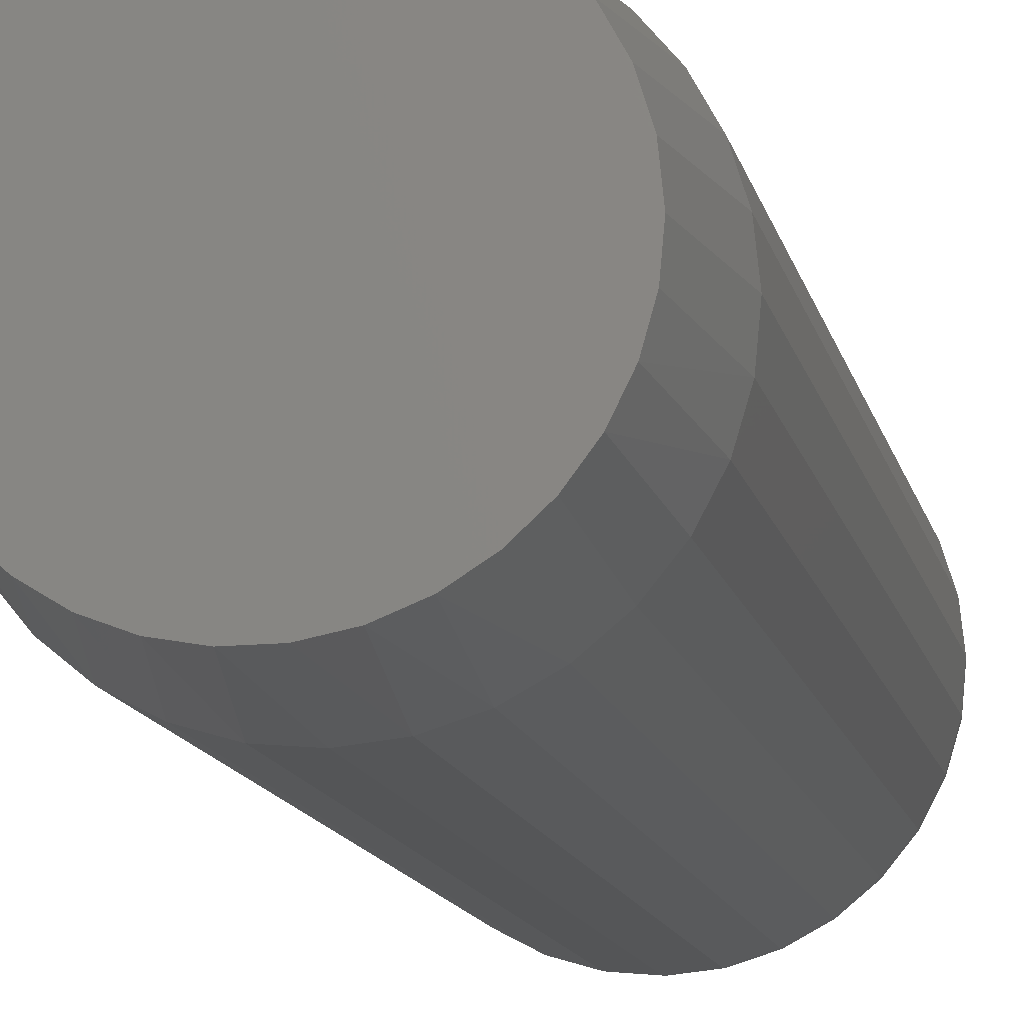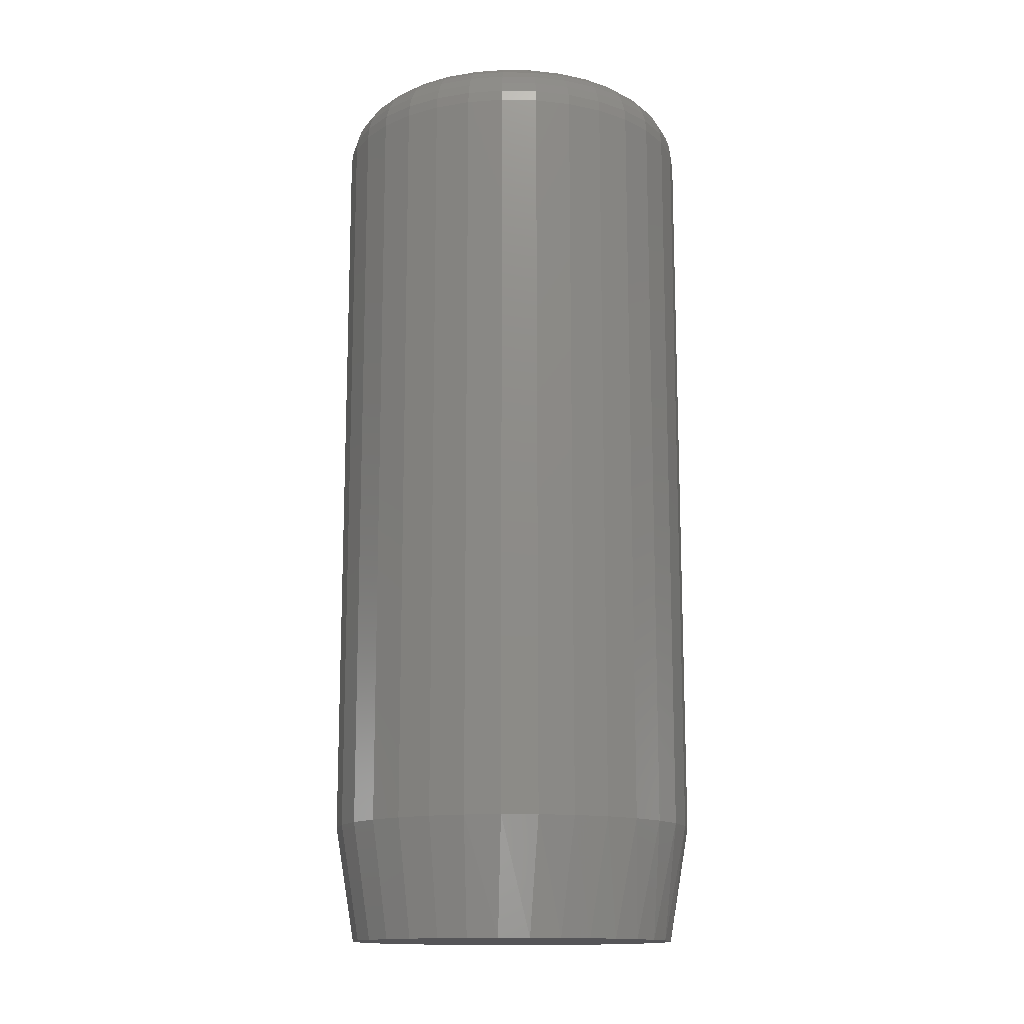
<metadata>
{"format":"stl","ext":"stl","renderer":"f3d","projection":"perspective","resolution":1024,"background":"white","views":[{"elev":-13.9,"azim":-167.3,"up":"+Y"},{"elev":-14.3,"azim":-64.2,"up":"+Z"}]}
</metadata>
<code>
# stl→obj: 353 verts, 702 faces
v 0.1516 -3.674e-17 0.09375
v 0.1516 -1.7e-16 0.7031
v 0.1487 -0.02926 0.09375
v 0.1487 -0.02926 0.7031
v 0.1401 -0.0574 0.09375
v 0.1401 -0.0574 0.7031
v 0.1263 -0.08334 0.09375
v 0.1263 -0.08334 0.7031
v 0.1076 -0.1061 0.09375
v 0.1076 -0.1061 0.7031
v 0.0849 -0.1247 0.09375
v 0.0849 -0.1247 0.7031
v 0.05897 -0.1386 0.09375
v 0.05897 -0.1386 0.7031
v 0.03083 -0.1471 0.09375
v 0.03083 -0.1471 0.7031
v 0.001563 -0.15 0.09375
v 0.001563 -0.15 0.7031
v -0.0277 -0.1471 0.09375
v -0.0277 -0.1471 0.7031
v -0.05584 -0.1386 0.09375
v -0.05584 -0.1386 0.7031
v -0.08177 -0.1247 0.09375
v -0.08177 -0.1247 0.7031
v -0.1045 -0.1061 0.09375
v -0.1045 -0.1061 0.7031
v -0.1232 -0.08334 0.09375
v -0.1232 -0.08334 0.7031
v -0.137 -0.0574 0.09375
v -0.137 -0.0574 0.7031
v -0.1456 -0.02926 0.09375
v -0.1456 -0.02926 0.7031
v -0.1484 1.837e-17 0.09375
v -0.1484 1.837e-17 0.7031
v -0.1456 0.02926 0.09375
v -0.1456 0.02926 0.7031
v -0.137 0.0574 0.09375
v -0.137 0.0574 0.7031
v -0.1232 0.08334 0.09375
v -0.1232 0.08334 0.7031
v -0.1045 0.1061 0.09375
v -0.1045 0.1061 0.7031
v -0.08177 0.1247 0.09375
v -0.08177 0.1247 0.7031
v -0.05584 0.1386 0.09375
v -0.05584 0.1386 0.7031
v -0.0277 0.1471 0.09375
v -0.0277 0.1471 0.7031
v 0.001563 0.15 0.09375
v 0.001563 0.15 0.7031
v 0.03083 0.1471 0.09375
v 0.03083 0.1471 0.7031
v 0.05897 0.1386 0.09375
v 0.05897 0.1386 0.7031
v 0.0849 0.1247 0.09375
v 0.0849 0.1247 0.7031
v 0.1076 0.1061 0.09375
v 0.1076 0.1061 0.7031
v 0.1263 0.08334 0.09375
v 0.1263 0.08334 0.7031
v 0.1401 0.0574 0.09375
v 0.1401 0.0574 0.7031
v 0.1487 0.02926 0.09375
v 0.1487 0.02926 0.7031
v 0.001563 0.1344 0
v 0.02778 0.1318 0
v -0.02465 0.1318 0
v -0.04986 0.1241 0
v 0.05299 0.1241 0
v 0.03834 -0.1292 0
v -0.03521 -0.1292 0
v 0.06146 -0.1203 0
v -0.01084 -0.1338 0
v 0.01396 -0.1338 0
v -0.05833 -0.1203 0
v -0.07942 -0.1072 0
v 0.08254 -0.1072 0
v -0.09774 -0.09053 0
v 0.1009 -0.09053 0
v -0.1127 -0.07074 0
v 0.1158 -0.07074 0
v -0.1237 -0.04854 0
v 0.1269 -0.04854 0
v -0.1305 -0.02469 0
v 0.1336 -0.02469 0
v -0.1328 2.226e-07 0
v 0.1359 -1.487e-17 0
v -0.1302 0.02622 0
v 0.1334 0.02622 0
v -0.1226 0.05142 0
v 0.1257 0.05142 0
v -0.1102 0.07465 0
v 0.1133 0.07465 0
v -0.09345 0.09502 0
v 0.09658 0.09502 0
v -0.07309 0.1117 0
v 0.07622 0.1117 0
v -0.01856 0.1011 0.75
v 0.02168 0.1011 0.75
v 0.001563 0.1031 0.75
v -0.0379 0.09528 0.75
v 0.04103 0.09528 0.75
v -0.05573 0.08575 0.75
v 0.05886 0.08575 0.75
v 0.05886 -0.08575 0.75
v -0.0379 -0.09528 0.75
v 0.04103 -0.09528 0.75
v -0.01856 -0.1011 0.75
v 0.02168 -0.1011 0.75
v 0.001563 -0.1031 0.75
v 0.07448 0.07292 0.75
v -0.07136 0.07292 0.75
v 0.08731 0.05729 0.75
v -0.08418 0.05729 0.75
v 0.09684 0.03946 0.75
v -0.09371 0.03946 0.75
v 0.1027 0.02012 0.75
v -0.09958 0.02012 0.75
v 0.1047 -2.6e-17 0.75
v -0.1016 5.769e-17 0.75
v 0.1027 -0.02012 0.75
v -0.09958 -0.02012 0.75
v 0.09684 -0.03946 0.75
v -0.09371 -0.03946 0.75
v 0.08731 -0.05729 0.75
v -0.08418 -0.05729 0.75
v 0.07448 -0.07292 0.75
v -0.07136 -0.07292 0.75
v -0.05573 -0.08575 0.75
v 0.1138 2.082e-17 0.7491
v 0.1117 -0.0219 0.7491
v 0.1226 2.776e-17 0.7464
v 0.1203 -0.02362 0.7464
v 0.1307 2.776e-17 0.7421
v 0.1282 -0.0252 0.7421
v 0.1378 2.776e-17 0.7363
v 0.1352 -0.02659 0.7363
v 0.1437 2.776e-17 0.7292
v 0.1409 -0.02772 0.7292
v 0.148 4.163e-17 0.7211
v 0.1452 -0.02857 0.7211
v 0.1507 4.163e-17 0.7123
v 0.1478 -0.02909 0.7123
v -0.1086 -0.0219 0.7491
v -0.1107 4.857e-17 0.7491
v -0.1172 -0.02362 0.7464
v -0.1195 5.551e-17 0.7464
v -0.1251 -0.0252 0.7421
v -0.1276 6.245e-17 0.7421
v -0.1321 -0.02659 0.7363
v -0.1347 6.245e-17 0.7363
v -0.1378 -0.02772 0.7292
v -0.1405 6.939e-17 0.7292
v -0.1421 -0.02857 0.7211
v -0.1449 5.551e-17 0.7211
v -0.1447 -0.02909 0.7123
v -0.1475 6.939e-17 0.7123
v -0.1022 -0.04296 0.7491
v -0.1103 -0.04633 0.7464
v -0.1178 -0.04943 0.7421
v -0.1243 -0.05215 0.7363
v -0.1297 -0.05438 0.7292
v -0.1337 -0.05604 0.7211
v -0.1362 -0.05706 0.7123
v -0.09179 -0.06237 0.7491
v -0.0991 -0.06726 0.7464
v -0.1058 -0.07176 0.7421
v -0.1117 -0.07571 0.7363
v -0.1166 -0.07895 0.7292
v -0.1202 -0.08135 0.7211
v -0.1224 -0.08284 0.7123
v -0.07782 -0.07939 0.7491
v -0.08404 -0.0856 0.7464
v -0.08977 -0.09134 0.7421
v -0.0948 -0.09636 0.7363
v -0.09892 -0.1005 0.7292
v -0.102 -0.1035 0.7211
v -0.1039 -0.1054 0.7123
v -0.06081 -0.09335 0.7491
v -0.0657 -0.1007 0.7464
v -0.0702 -0.1074 0.7421
v -0.07415 -0.1133 0.7363
v -0.07738 -0.1182 0.7292
v -0.07979 -0.1218 0.7211
v -0.08127 -0.124 0.7123
v -0.0414 -0.1037 0.7491
v -0.04477 -0.1118 0.7464
v -0.04787 -0.1193 0.7421
v -0.05059 -0.1259 0.7363
v -0.05282 -0.1313 0.7292
v -0.05447 -0.1353 0.7211
v -0.0555 -0.1377 0.7123
v -0.02034 -0.1101 0.7491
v -0.02206 -0.1187 0.7464
v -0.02364 -0.1267 0.7421
v -0.02502 -0.1337 0.7363
v -0.02616 -0.1394 0.7292
v -0.027 -0.1436 0.7211
v -0.02753 -0.1462 0.7123
v 0.001563 -0.1123 0.7491
v 0.001563 -0.1211 0.7464
v 0.001563 -0.1292 0.7421
v 0.001563 -0.1363 0.7363
v 0.001563 -0.1421 0.7292
v 0.001563 -0.1464 0.7211
v 0.001563 -0.1491 0.7123
v 0.02347 -0.1101 0.7491
v 0.02518 -0.1187 0.7464
v 0.02676 -0.1267 0.7421
v 0.02815 -0.1337 0.7363
v 0.02928 -0.1394 0.7292
v 0.03013 -0.1436 0.7211
v 0.03065 -0.1462 0.7123
v 0.04453 -0.1037 0.7491
v 0.04789 -0.1118 0.7464
v 0.05099 -0.1193 0.7421
v 0.05371 -0.1259 0.7363
v 0.05594 -0.1313 0.7292
v 0.0576 -0.1353 0.7211
v 0.05862 -0.1377 0.7123
v 0.06394 -0.09335 0.7491
v 0.06882 -0.1007 0.7464
v 0.07332 -0.1074 0.7421
v 0.07727 -0.1133 0.7363
v 0.08051 -0.1182 0.7292
v 0.08292 -0.1218 0.7211
v 0.0844 -0.124 0.7123
v 0.08095 -0.07939 0.7491
v 0.08717 -0.0856 0.7464
v 0.0929 -0.09134 0.7421
v 0.09792 -0.09636 0.7363
v 0.102 -0.1005 0.7292
v 0.1051 -0.1035 0.7211
v 0.107 -0.1054 0.7123
v 0.09491 -0.06237 0.7491
v 0.1022 -0.06726 0.7464
v 0.109 -0.07176 0.7421
v 0.1149 -0.07571 0.7363
v 0.1197 -0.07895 0.7292
v 0.1233 -0.08135 0.7211
v 0.1255 -0.08284 0.7123
v 0.1053 -0.04296 0.7491
v 0.1134 -0.04633 0.7464
v 0.1209 -0.04943 0.7421
v 0.1275 -0.05215 0.7363
v 0.1328 -0.05438 0.7292
v 0.1368 -0.05604 0.7211
v 0.1393 -0.05706 0.7123
v -0.1086 0.0219 0.7491
v -0.1172 0.02362 0.7464
v -0.1251 0.0252 0.7421
v -0.1321 0.02659 0.7363
v -0.1378 0.02772 0.7292
v -0.1421 0.02857 0.7211
v -0.1447 0.02909 0.7123
v 0.1117 0.0219 0.7491
v 0.1203 0.02362 0.7464
v 0.1282 0.0252 0.7421
v 0.1352 0.02659 0.7363
v 0.1409 0.02772 0.7292
v 0.1452 0.02857 0.7211
v 0.1478 0.02909 0.7123
v 0.1053 0.04296 0.7491
v 0.1134 0.04633 0.7464
v 0.1209 0.04943 0.7421
v 0.1275 0.05215 0.7363
v 0.1328 0.05438 0.7292
v 0.1368 0.05604 0.7211
v 0.1393 0.05706 0.7123
v 0.09491 0.06237 0.7491
v 0.1022 0.06726 0.7464
v 0.109 0.07176 0.7421
v 0.1149 0.07571 0.7363
v 0.1197 0.07895 0.7292
v 0.1233 0.08135 0.7211
v 0.1255 0.08284 0.7123
v 0.08095 0.07939 0.7491
v 0.08717 0.0856 0.7464
v 0.0929 0.09134 0.7421
v 0.09792 0.09636 0.7363
v 0.102 0.1005 0.7292
v 0.1051 0.1035 0.7211
v 0.107 0.1054 0.7123
v 0.06394 0.09335 0.7491
v 0.06882 0.1007 0.7464
v 0.07332 0.1074 0.7421
v 0.07727 0.1133 0.7363
v 0.08051 0.1182 0.7292
v 0.08292 0.1218 0.7211
v 0.0844 0.124 0.7123
v 0.04453 0.1037 0.7491
v 0.04789 0.1118 0.7464
v 0.05099 0.1193 0.7421
v 0.05371 0.1259 0.7363
v 0.05594 0.1313 0.7292
v 0.0576 0.1353 0.7211
v 0.05862 0.1377 0.7123
v 0.02347 0.1101 0.7491
v 0.02518 0.1187 0.7464
v 0.02676 0.1267 0.7421
v 0.02815 0.1337 0.7363
v 0.02928 0.1394 0.7292
v 0.03013 0.1436 0.7211
v 0.03065 0.1462 0.7123
v 0.001563 0.1123 0.7491
v 0.001563 0.1211 0.7464
v 0.001563 0.1292 0.7421
v 0.001563 0.1363 0.7363
v 0.001563 0.1421 0.7292
v 0.001563 0.1464 0.7211
v 0.001563 0.1491 0.7123
v -0.02034 0.1101 0.7491
v -0.02206 0.1187 0.7464
v -0.02364 0.1267 0.7421
v -0.02502 0.1337 0.7363
v -0.02616 0.1394 0.7292
v -0.027 0.1436 0.7211
v -0.02753 0.1462 0.7123
v -0.0414 0.1037 0.7491
v -0.04477 0.1118 0.7464
v -0.04787 0.1193 0.7421
v -0.05059 0.1259 0.7363
v -0.05282 0.1313 0.7292
v -0.05447 0.1353 0.7211
v -0.0555 0.1377 0.7123
v -0.06081 0.09335 0.7491
v -0.0657 0.1007 0.7464
v -0.0702 0.1074 0.7421
v -0.07415 0.1133 0.7363
v -0.07738 0.1182 0.7292
v -0.07979 0.1218 0.7211
v -0.08127 0.124 0.7123
v -0.07782 0.07939 0.7491
v -0.08404 0.0856 0.7464
v -0.08977 0.09134 0.7421
v -0.0948 0.09636 0.7363
v -0.09892 0.1005 0.7292
v -0.102 0.1035 0.7211
v -0.1039 0.1054 0.7123
v -0.09179 0.06237 0.7491
v -0.0991 0.06726 0.7464
v -0.1058 0.07176 0.7421
v -0.1117 0.07571 0.7363
v -0.1166 0.07895 0.7292
v -0.1202 0.08135 0.7211
v -0.1224 0.08284 0.7123
v -0.1022 0.04296 0.7491
v -0.1103 0.04633 0.7464
v -0.1178 0.04943 0.7421
v -0.1243 0.05215 0.7363
v -0.1297 0.05438 0.7292
v -0.1337 0.05604 0.7211
v -0.1362 0.05706 0.7123
f 1 2 3
f 3 2 4
f 3 4 5
f 5 4 6
f 5 6 7
f 7 6 8
f 7 8 9
f 9 8 10
f 9 10 11
f 11 10 12
f 11 12 13
f 13 12 14
f 13 14 15
f 15 14 16
f 15 16 17
f 17 16 18
f 17 18 19
f 19 18 20
f 19 20 21
f 21 20 22
f 21 22 23
f 23 22 24
f 23 24 25
f 25 24 26
f 25 26 27
f 27 26 28
f 27 28 29
f 29 28 30
f 29 30 31
f 31 30 32
f 31 32 33
f 33 32 34
f 33 34 35
f 35 34 36
f 35 36 37
f 37 36 38
f 37 38 39
f 39 38 40
f 39 40 41
f 41 40 42
f 41 42 43
f 43 42 44
f 43 44 45
f 45 44 46
f 45 46 47
f 47 46 48
f 47 48 49
f 49 48 50
f 49 50 51
f 51 50 52
f 51 52 53
f 53 52 54
f 53 54 55
f 55 54 56
f 55 56 57
f 57 56 58
f 57 58 59
f 59 58 60
f 59 60 61
f 61 60 62
f 61 62 63
f 63 62 64
f 63 64 1
f 1 64 2
f 65 66 67
f 68 67 66
f 69 68 66
f 70 71 72
f 73 71 70
f 74 73 70
f 71 75 72
f 72 75 76
f 72 76 77
f 77 76 78
f 77 78 79
f 79 78 80
f 79 80 81
f 81 80 82
f 81 82 83
f 83 82 84
f 83 84 85
f 85 84 86
f 85 86 87
f 87 86 88
f 87 88 89
f 89 88 90
f 89 90 91
f 91 90 92
f 91 92 93
f 93 92 94
f 93 94 95
f 95 94 96
f 95 96 97
f 97 96 68
f 97 68 69
f 1 87 63
f 63 87 89
f 63 89 61
f 61 89 91
f 61 91 59
f 59 91 93
f 59 93 57
f 57 93 95
f 57 95 55
f 55 95 97
f 55 97 53
f 53 97 69
f 53 69 51
f 51 69 66
f 51 66 49
f 49 66 65
f 49 65 47
f 47 65 67
f 47 67 45
f 45 67 68
f 45 68 43
f 43 68 96
f 43 96 41
f 41 96 94
f 41 94 39
f 39 94 92
f 39 92 37
f 37 92 90
f 37 90 35
f 35 90 88
f 35 88 33
f 33 88 86
f 82 29 31
f 80 27 29
f 80 29 82
f 78 25 27
f 78 27 80
f 76 23 25
f 76 25 78
f 75 21 23
f 75 23 76
f 71 19 21
f 71 21 75
f 73 17 19
f 73 19 71
f 74 15 17
f 74 17 73
f 70 13 15
f 70 15 74
f 72 11 13
f 72 13 70
f 77 9 11
f 77 11 72
f 79 7 9
f 79 9 77
f 81 5 7
f 81 7 79
f 83 3 5
f 83 5 81
f 87 1 85
f 85 1 3
f 85 3 83
f 33 86 31
f 31 86 84
f 31 84 82
f 98 99 100
f 99 98 101
f 99 101 102
f 102 101 103
f 102 103 104
f 105 106 107
f 107 106 108
f 107 108 109
f 109 108 110
f 104 103 111
f 111 103 112
f 111 112 113
f 113 112 114
f 113 114 115
f 115 114 116
f 115 116 117
f 117 116 118
f 117 118 119
f 119 118 120
f 119 120 121
f 121 120 122
f 121 122 123
f 123 122 124
f 123 124 125
f 125 124 126
f 125 126 127
f 127 126 128
f 127 128 105
f 105 128 129
f 105 129 106
f 119 121 130
f 130 121 131
f 130 131 132
f 132 131 133
f 132 133 134
f 134 133 135
f 134 135 136
f 136 135 137
f 136 137 138
f 138 137 139
f 138 139 140
f 140 139 141
f 140 141 142
f 142 141 143
f 142 143 2
f 2 143 4
f 122 120 144
f 144 120 145
f 144 145 146
f 146 145 147
f 146 147 148
f 148 147 149
f 148 149 150
f 150 149 151
f 150 151 152
f 152 151 153
f 152 153 154
f 154 153 155
f 154 155 156
f 156 155 157
f 156 157 32
f 32 157 34
f 124 122 158
f 158 122 144
f 158 144 159
f 159 144 146
f 159 146 160
f 160 146 148
f 160 148 161
f 161 148 150
f 161 150 162
f 162 150 152
f 162 152 163
f 163 152 154
f 163 154 164
f 164 154 156
f 164 156 30
f 30 156 32
f 126 124 165
f 165 124 158
f 165 158 166
f 166 158 159
f 166 159 167
f 167 159 160
f 167 160 168
f 168 160 161
f 168 161 169
f 169 161 162
f 169 162 170
f 170 162 163
f 170 163 171
f 171 163 164
f 171 164 28
f 28 164 30
f 128 126 172
f 172 126 165
f 172 165 173
f 173 165 166
f 173 166 174
f 174 166 167
f 174 167 175
f 175 167 168
f 175 168 176
f 176 168 169
f 176 169 177
f 177 169 170
f 177 170 178
f 178 170 171
f 178 171 26
f 26 171 28
f 129 128 179
f 179 128 172
f 179 172 180
f 180 172 173
f 180 173 181
f 181 173 174
f 181 174 182
f 182 174 175
f 182 175 183
f 183 175 176
f 183 176 184
f 184 176 177
f 184 177 185
f 185 177 178
f 185 178 24
f 24 178 26
f 106 129 186
f 186 129 179
f 186 179 187
f 187 179 180
f 187 180 188
f 188 180 181
f 188 181 189
f 189 181 182
f 189 182 190
f 190 182 183
f 190 183 191
f 191 183 184
f 191 184 192
f 192 184 185
f 192 185 22
f 22 185 24
f 108 106 193
f 193 106 186
f 193 186 194
f 194 186 187
f 194 187 195
f 195 187 188
f 195 188 196
f 196 188 189
f 196 189 197
f 197 189 190
f 197 190 198
f 198 190 191
f 198 191 199
f 199 191 192
f 199 192 20
f 20 192 22
f 110 108 200
f 200 108 193
f 200 193 201
f 201 193 194
f 201 194 202
f 202 194 195
f 202 195 203
f 203 195 196
f 203 196 204
f 204 196 197
f 204 197 205
f 205 197 198
f 205 198 206
f 206 198 199
f 206 199 18
f 18 199 20
f 109 110 207
f 207 110 200
f 207 200 208
f 208 200 201
f 208 201 209
f 209 201 202
f 209 202 210
f 210 202 203
f 210 203 211
f 211 203 204
f 211 204 212
f 212 204 205
f 212 205 213
f 213 205 206
f 213 206 16
f 16 206 18
f 107 109 214
f 214 109 207
f 214 207 215
f 215 207 208
f 215 208 216
f 216 208 209
f 216 209 217
f 217 209 210
f 217 210 218
f 218 210 211
f 218 211 219
f 219 211 212
f 219 212 220
f 220 212 213
f 220 213 14
f 14 213 16
f 105 107 221
f 221 107 214
f 221 214 222
f 222 214 215
f 222 215 223
f 223 215 216
f 223 216 224
f 224 216 217
f 224 217 225
f 225 217 218
f 225 218 226
f 226 218 219
f 226 219 227
f 227 219 220
f 227 220 12
f 12 220 14
f 127 105 228
f 228 105 221
f 228 221 229
f 229 221 222
f 229 222 230
f 230 222 223
f 230 223 231
f 231 223 224
f 231 224 232
f 232 224 225
f 232 225 233
f 233 225 226
f 233 226 234
f 234 226 227
f 234 227 10
f 10 227 12
f 125 127 235
f 235 127 228
f 235 228 236
f 236 228 229
f 236 229 237
f 237 229 230
f 237 230 238
f 238 230 231
f 238 231 239
f 239 231 232
f 239 232 240
f 240 232 233
f 240 233 241
f 241 233 234
f 241 234 8
f 8 234 10
f 123 125 242
f 242 125 235
f 242 235 243
f 243 235 236
f 243 236 244
f 244 236 237
f 244 237 245
f 245 237 238
f 245 238 246
f 246 238 239
f 246 239 247
f 247 239 240
f 247 240 248
f 248 240 241
f 248 241 6
f 6 241 8
f 121 123 131
f 131 123 242
f 131 242 133
f 133 242 243
f 133 243 135
f 135 243 244
f 135 244 137
f 137 244 245
f 137 245 139
f 139 245 246
f 139 246 141
f 141 246 247
f 141 247 143
f 143 247 248
f 143 248 4
f 4 248 6
f 120 118 145
f 145 118 249
f 145 249 147
f 147 249 250
f 147 250 149
f 149 250 251
f 149 251 151
f 151 251 252
f 151 252 153
f 153 252 253
f 153 253 155
f 155 253 254
f 155 254 157
f 157 254 255
f 157 255 34
f 34 255 36
f 117 119 256
f 256 119 130
f 256 130 257
f 257 130 132
f 257 132 258
f 258 132 134
f 258 134 259
f 259 134 136
f 259 136 260
f 260 136 138
f 260 138 261
f 261 138 140
f 261 140 262
f 262 140 142
f 262 142 64
f 64 142 2
f 115 117 263
f 263 117 256
f 263 256 264
f 264 256 257
f 264 257 265
f 265 257 258
f 265 258 266
f 266 258 259
f 266 259 267
f 267 259 260
f 267 260 268
f 268 260 261
f 268 261 269
f 269 261 262
f 269 262 62
f 62 262 64
f 113 115 270
f 270 115 263
f 270 263 271
f 271 263 264
f 271 264 272
f 272 264 265
f 272 265 273
f 273 265 266
f 273 266 274
f 274 266 267
f 274 267 275
f 275 267 268
f 275 268 276
f 276 268 269
f 276 269 60
f 60 269 62
f 111 113 277
f 277 113 270
f 277 270 278
f 278 270 271
f 278 271 279
f 279 271 272
f 279 272 280
f 280 272 273
f 280 273 281
f 281 273 274
f 281 274 282
f 282 274 275
f 282 275 283
f 283 275 276
f 283 276 58
f 58 276 60
f 104 111 284
f 284 111 277
f 284 277 285
f 285 277 278
f 285 278 286
f 286 278 279
f 286 279 287
f 287 279 280
f 287 280 288
f 288 280 281
f 288 281 289
f 289 281 282
f 289 282 290
f 290 282 283
f 290 283 56
f 56 283 58
f 102 104 291
f 291 104 284
f 291 284 292
f 292 284 285
f 292 285 293
f 293 285 286
f 293 286 294
f 294 286 287
f 294 287 295
f 295 287 288
f 295 288 296
f 296 288 289
f 296 289 297
f 297 289 290
f 297 290 54
f 54 290 56
f 99 102 298
f 298 102 291
f 298 291 299
f 299 291 292
f 299 292 300
f 300 292 293
f 300 293 301
f 301 293 294
f 301 294 302
f 302 294 295
f 302 295 303
f 303 295 296
f 303 296 304
f 304 296 297
f 304 297 52
f 52 297 54
f 100 99 305
f 305 99 298
f 305 298 306
f 306 298 299
f 306 299 307
f 307 299 300
f 307 300 308
f 308 300 301
f 308 301 309
f 309 301 302
f 309 302 310
f 310 302 303
f 310 303 311
f 311 303 304
f 311 304 50
f 50 304 52
f 98 100 312
f 312 100 305
f 312 305 313
f 313 305 306
f 313 306 314
f 314 306 307
f 314 307 315
f 315 307 308
f 315 308 316
f 316 308 309
f 316 309 317
f 317 309 310
f 317 310 318
f 318 310 311
f 318 311 48
f 48 311 50
f 101 98 319
f 319 98 312
f 319 312 320
f 320 312 313
f 320 313 321
f 321 313 314
f 321 314 322
f 322 314 315
f 322 315 323
f 323 315 316
f 323 316 324
f 324 316 317
f 324 317 325
f 325 317 318
f 325 318 46
f 46 318 48
f 103 101 326
f 326 101 319
f 326 319 327
f 327 319 320
f 327 320 328
f 328 320 321
f 328 321 329
f 329 321 322
f 329 322 330
f 330 322 323
f 330 323 331
f 331 323 324
f 331 324 332
f 332 324 325
f 332 325 44
f 44 325 46
f 112 103 333
f 333 103 326
f 333 326 334
f 334 326 327
f 334 327 335
f 335 327 328
f 335 328 336
f 336 328 329
f 336 329 337
f 337 329 330
f 337 330 338
f 338 330 331
f 338 331 339
f 339 331 332
f 339 332 42
f 42 332 44
f 114 112 340
f 340 112 333
f 340 333 341
f 341 333 334
f 341 334 342
f 342 334 335
f 342 335 343
f 343 335 336
f 343 336 344
f 344 336 337
f 344 337 345
f 345 337 338
f 345 338 346
f 346 338 339
f 346 339 40
f 40 339 42
f 116 114 347
f 347 114 340
f 347 340 348
f 348 340 341
f 348 341 349
f 349 341 342
f 349 342 350
f 350 342 343
f 350 343 351
f 351 343 344
f 351 344 352
f 352 344 345
f 352 345 353
f 353 345 346
f 353 346 38
f 38 346 40
f 118 116 249
f 249 116 347
f 249 347 250
f 250 347 348
f 250 348 251
f 251 348 349
f 251 349 252
f 252 349 350
f 252 350 253
f 253 350 351
f 253 351 254
f 254 351 352
f 254 352 255
f 255 352 353
f 255 353 36
f 36 353 38

</code>
